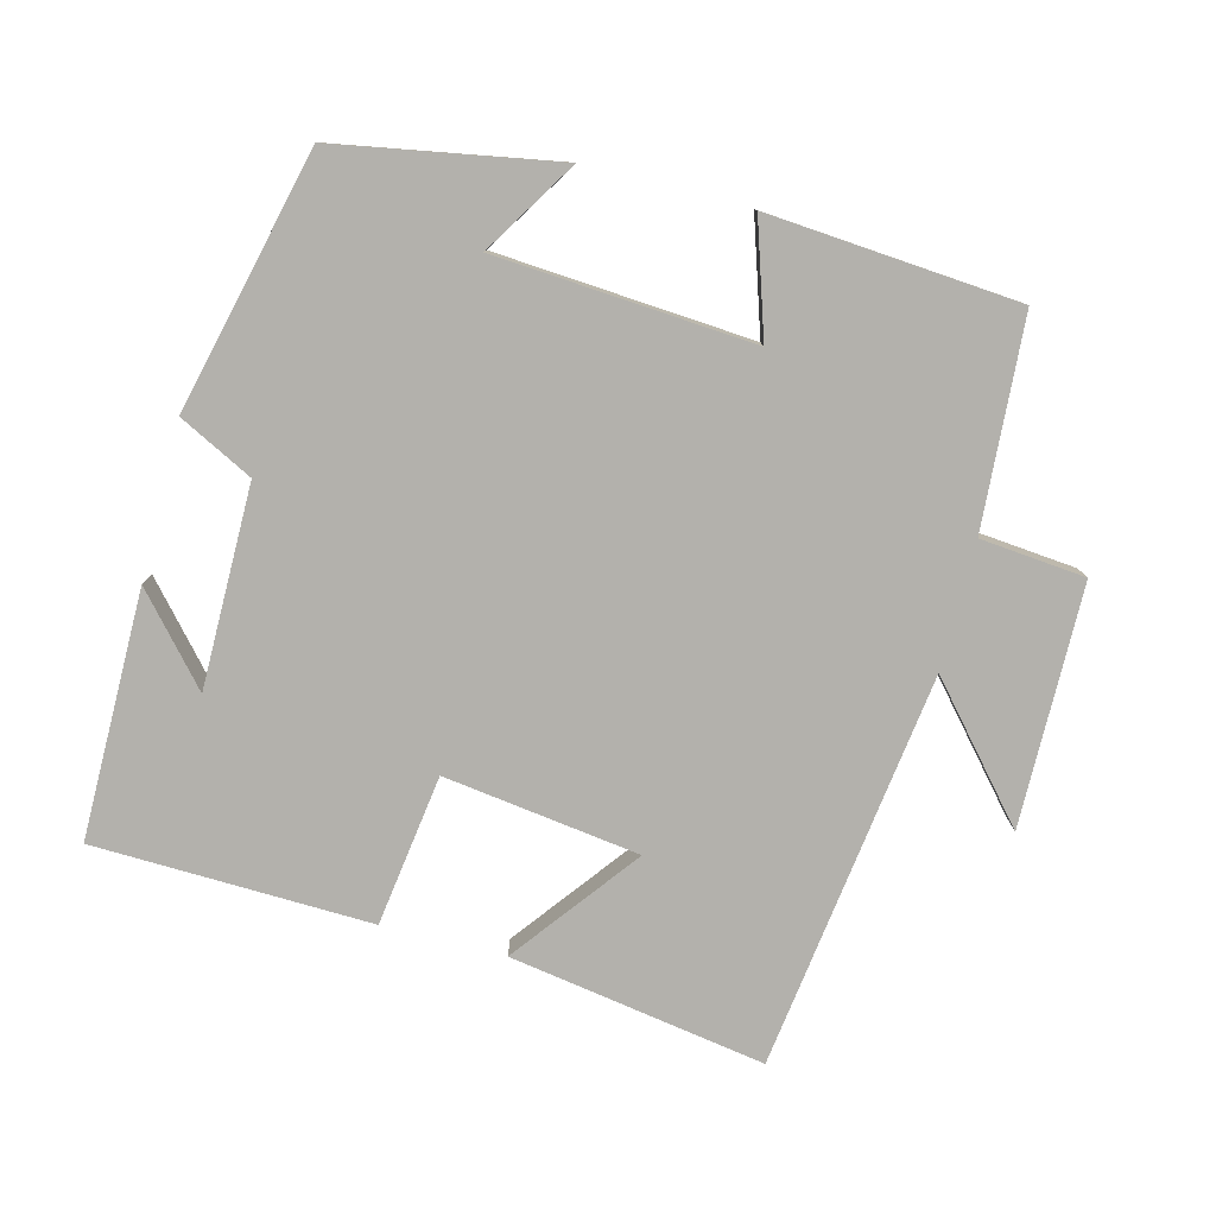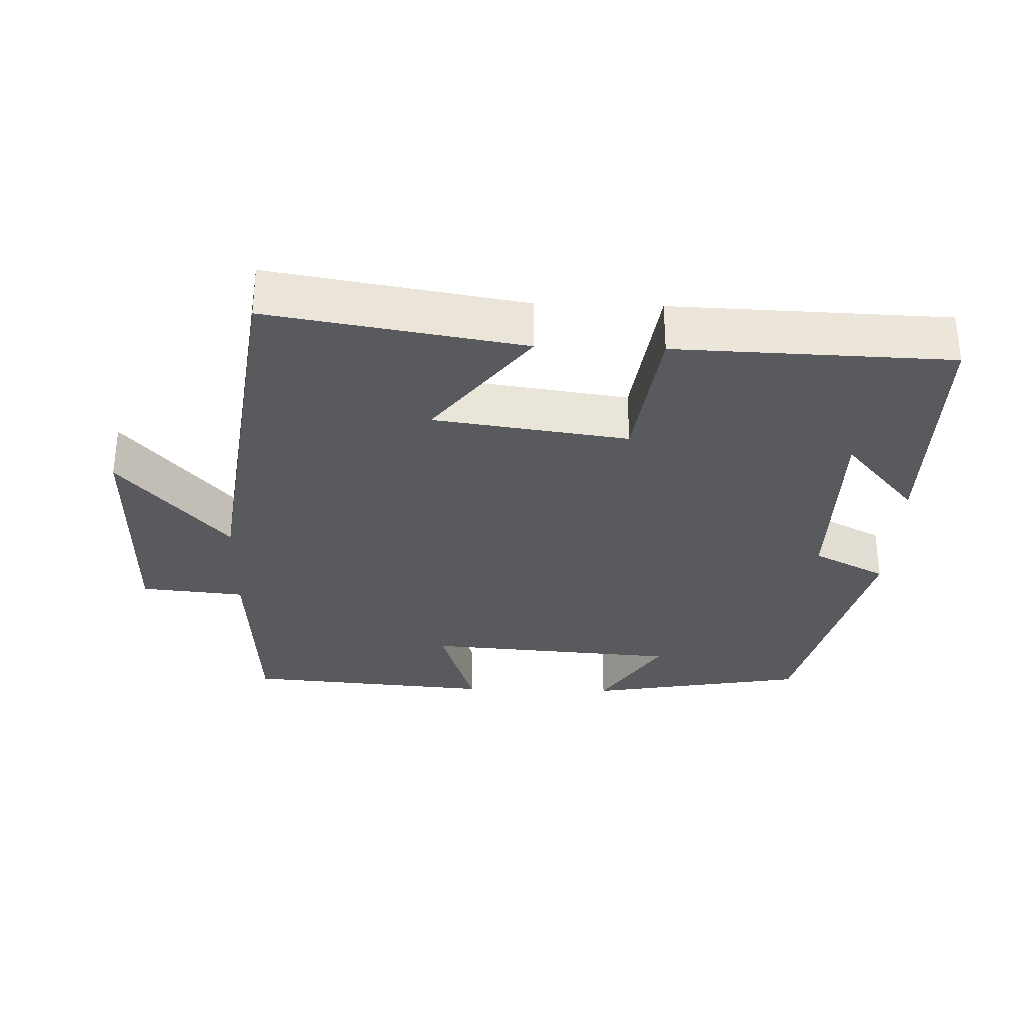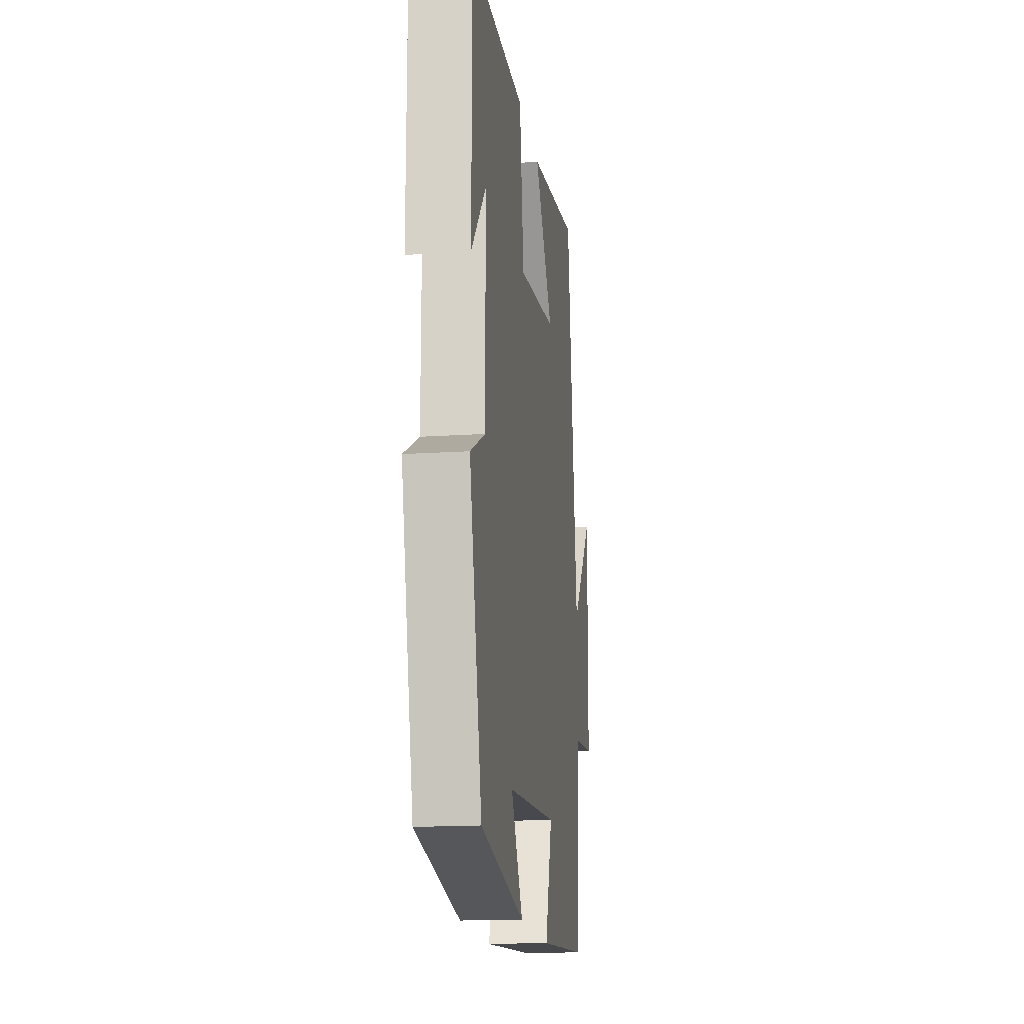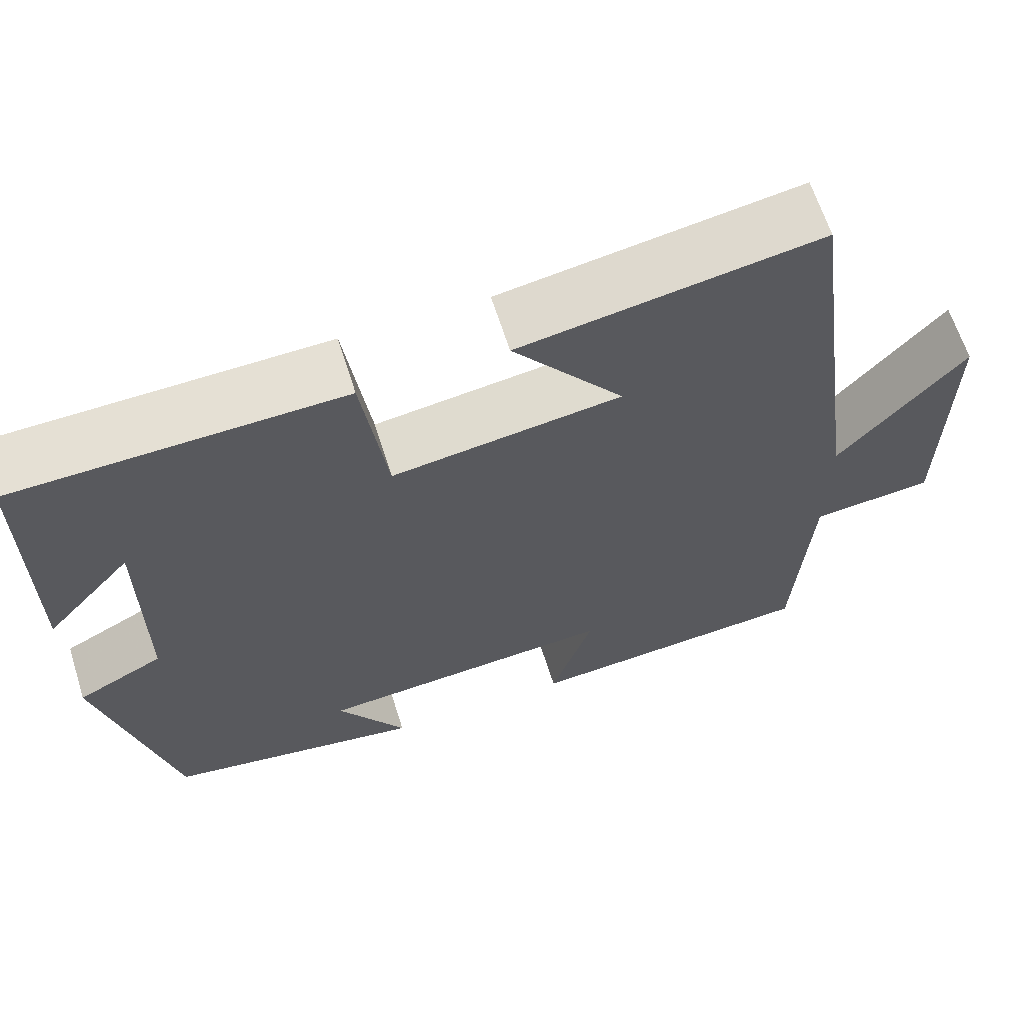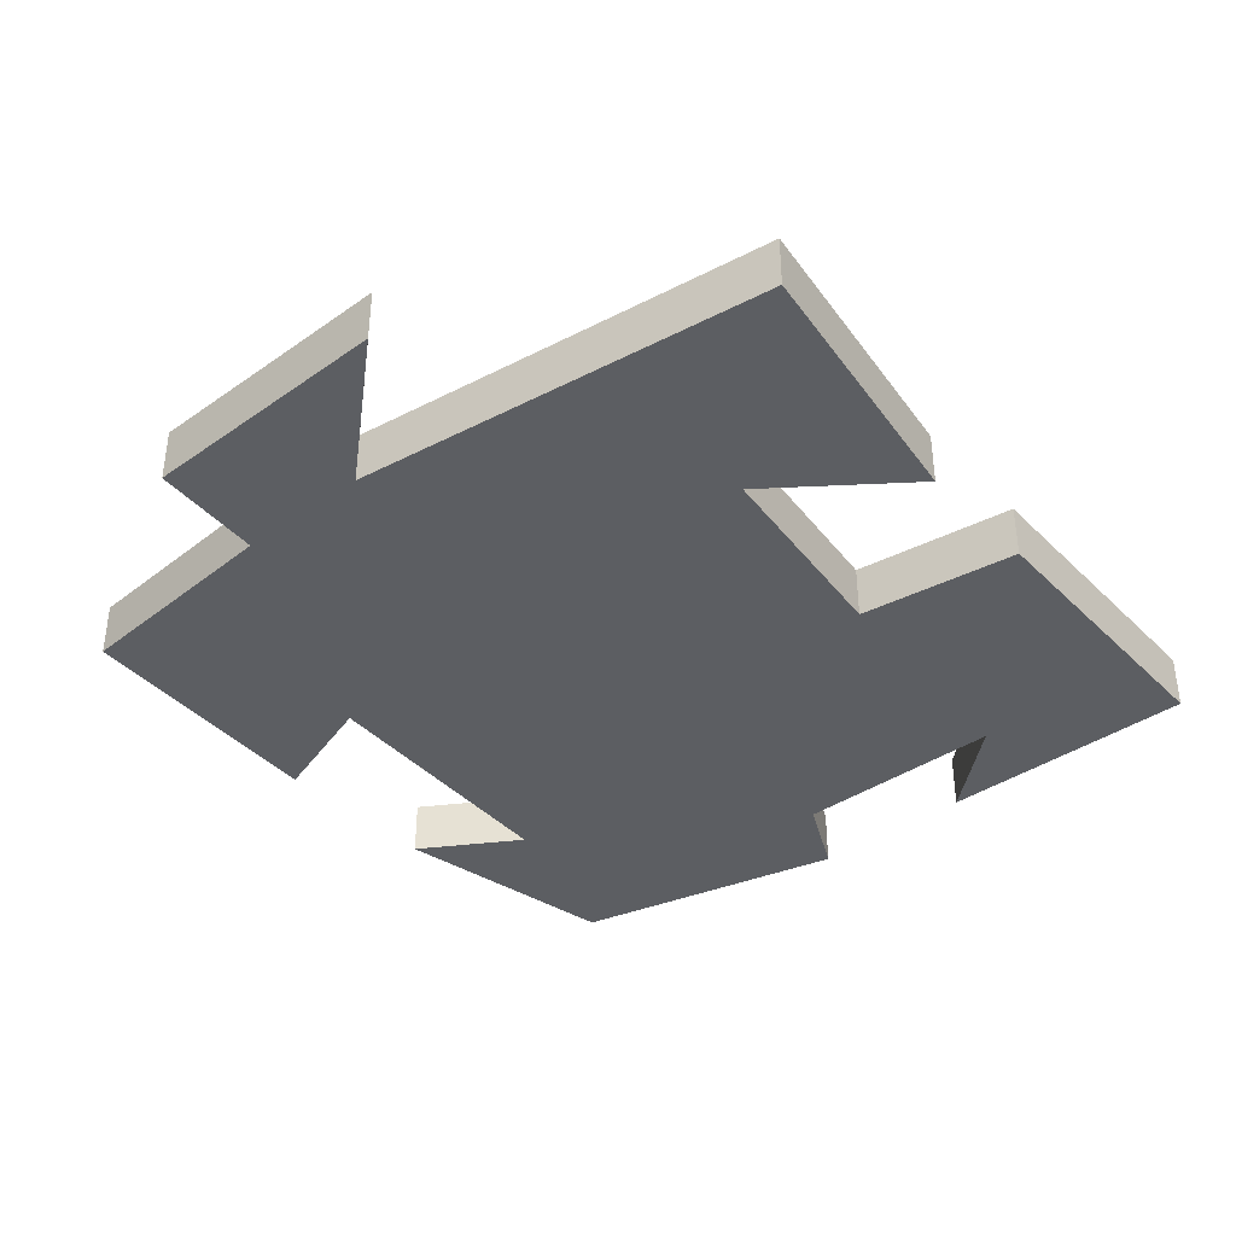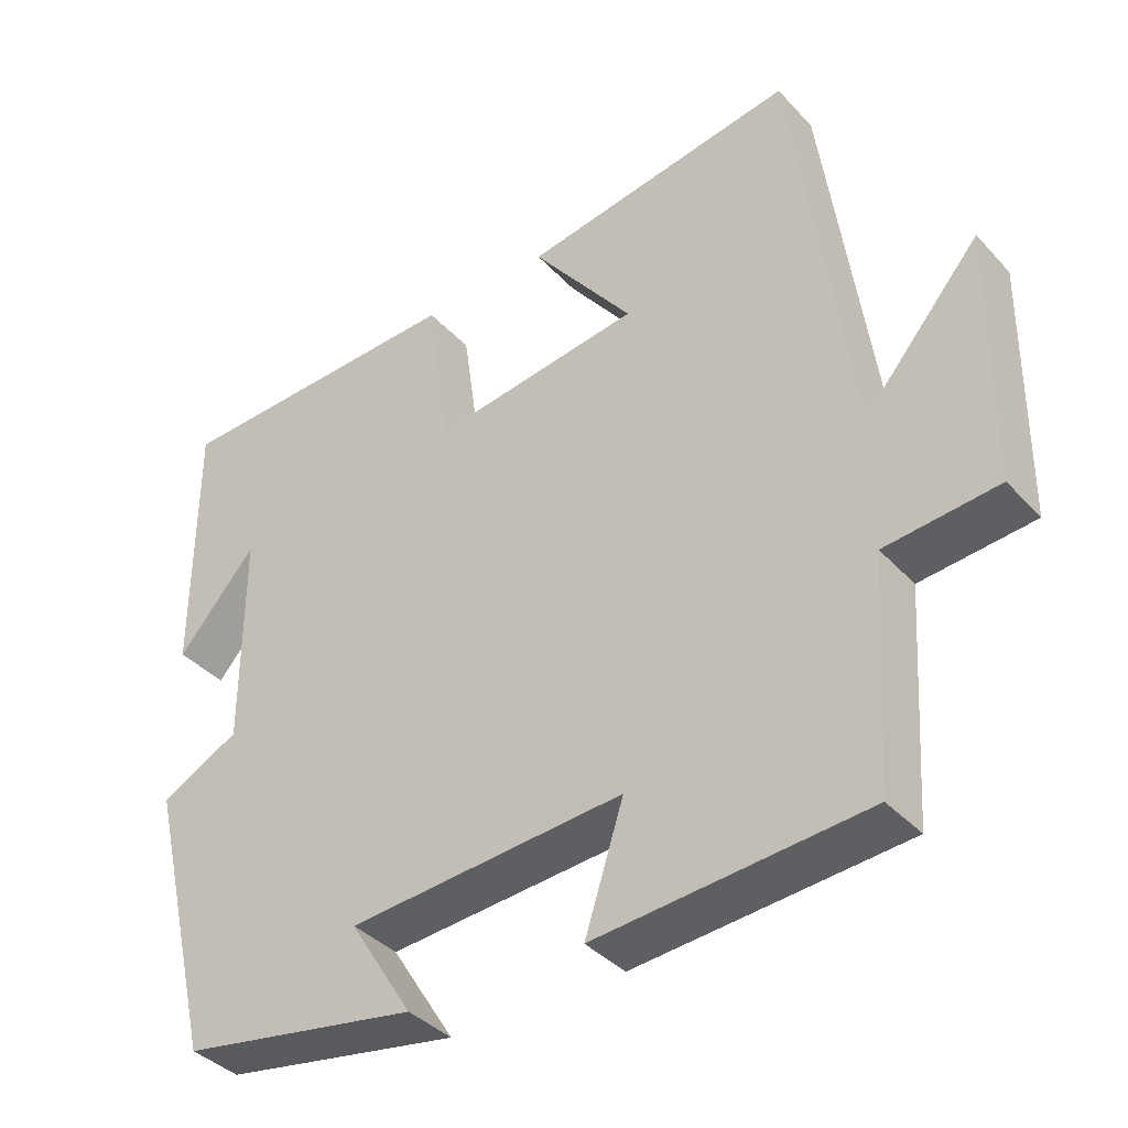
<metadata>
{"format":"obj","ext":"obj","renderer":"f3d","projection":"perspective","resolution":1024,"background":"white","views":[{"elev":-79.1,"azim":165.6,"up":"+Y"},{"elev":-31.5,"azim":-1.9,"up":"+Y"},{"elev":-16.7,"azim":97.7,"up":"+Z"},{"elev":64.0,"azim":162.5,"up":"+Z"},{"elev":-38.0,"azim":-49.0,"up":"+Y"},{"elev":-38.4,"azim":-142.7,"up":"+Z"}]}
</metadata>
<code>
v 0.412 0.07 -0.445
v 0.1 0.07 -0.5
v 0.183 0.07 -0.368
v -0.179 0.07 -0.342
v -0.128 0.07 -0.5
v -0.481 0.07 -0.472
v -0.5 0.07 -0.178
v -0.648 0.07 -0.164
v -0.652 0.07 0.176
v -0.5 0.07 0
v -0.424 0.07 0.559
v -0.063 0.07 0.5
v -0.197 0.07 0.325
v 0.079 0.07 0.287
v 0.109 0.07 0.5
v 0.5 0.07 0.488
v 0.5 0.07 0.139
v 0.396 0.07 0.258
v 0.396 0.07 -0.026
v 0.5 0.07 -0.079
v 0.412 0 -0.445
v 0.1 0 -0.5
v 0.183 0 -0.368
v -0.179 0 -0.342
v -0.128 0 -0.5
v -0.481 0 -0.472
v -0.5 0 -0.178
v -0.648 0 -0.164
v -0.652 0 0.176
v -0.5 0 0
v -0.424 0 0.559
v -0.063 0 0.5
v -0.197 0 0.325
v 0.079 0 0.287
v 0.109 0 0.5
v 0.5 0 0.488
v 0.5 0 0.139
v 0.396 0 0.258
v 0.396 0 -0.026
v 0.5 0 -0.079
f 19 20 1
f 16 17 18
f 14 15 16 18
f 14 18 19
f 13 14 19 1
f 10 11 12 13
f 7 8 9 10
f 6 7 10
f 5 6 10
f 4 5 10
f 3 4 10 13
f 1 2 3
f 1 3 13
f 21 40 39
f 38 37 36
f 38 36 35 34
f 39 38 34
f 21 39 34 33
f 33 32 31 30
f 30 29 28 27
f 30 27 26
f 30 26 25
f 30 25 24
f 33 30 24 23
f 23 22 21
f 33 23 21
f 1 21 22 2
f 2 22 23 3
f 3 23 24 4
f 4 24 25 5
f 5 25 26 6
f 6 26 27 7
f 7 27 28 8
f 8 28 29 9
f 9 29 30 10
f 10 30 31 11
f 11 31 32 12
f 12 32 33 13
f 13 33 34 14
f 14 34 35 15
f 15 35 36 16
f 16 36 37 17
f 17 37 38 18
f 18 38 39 19
f 19 39 40 20
f 20 40 21 1

</code>
